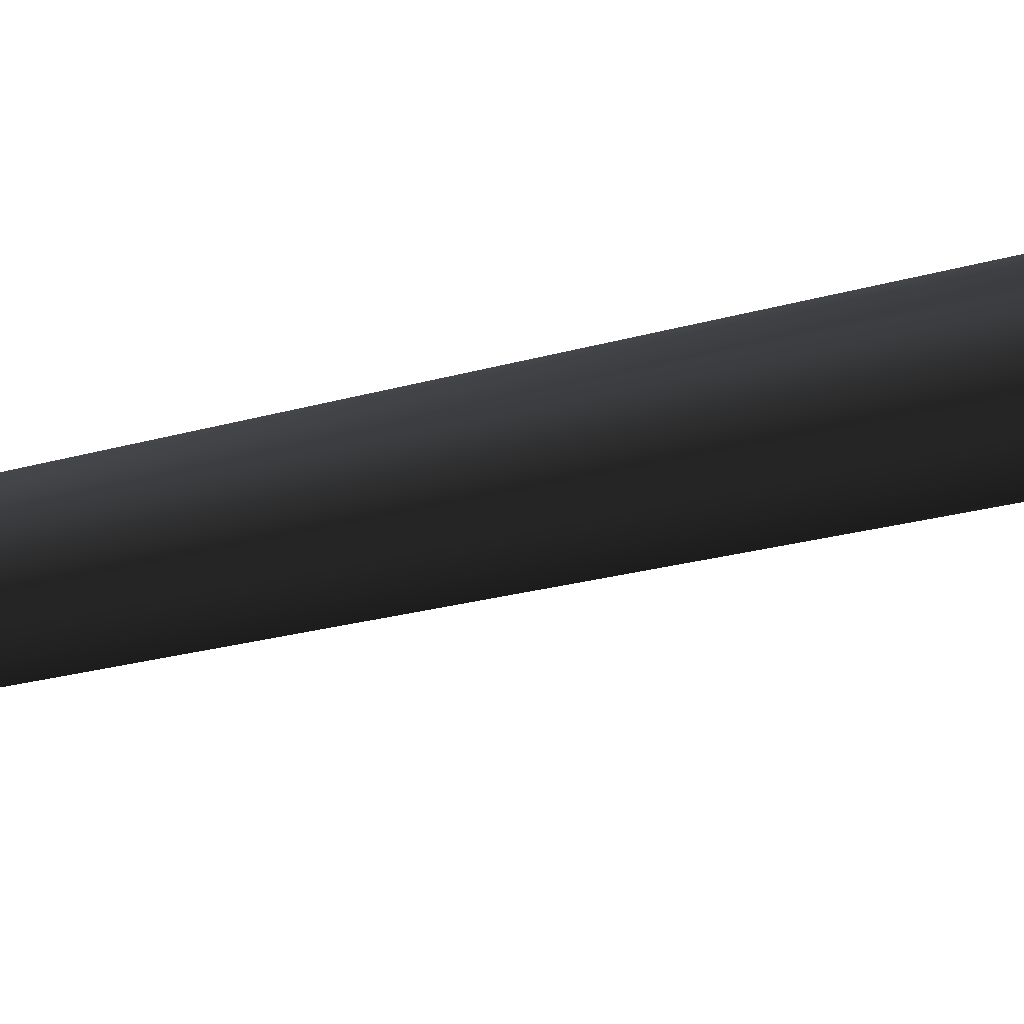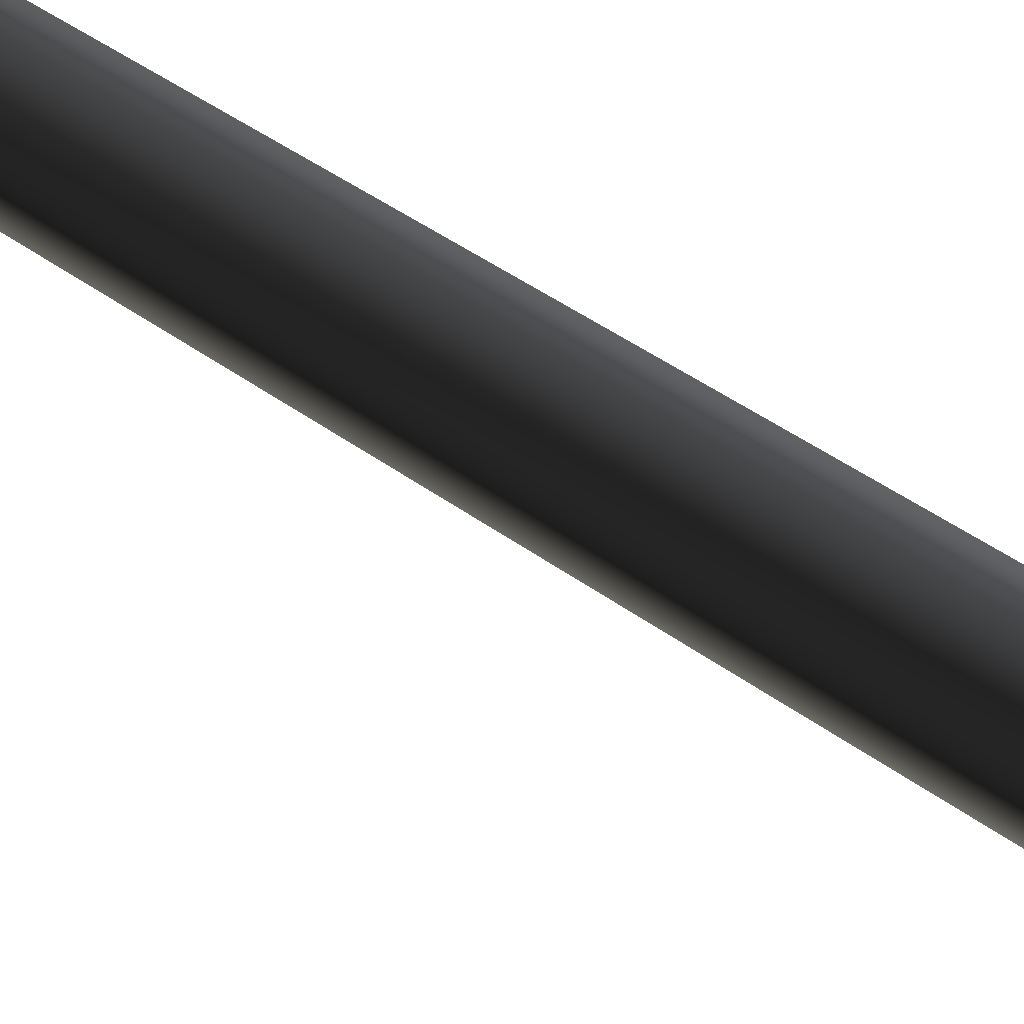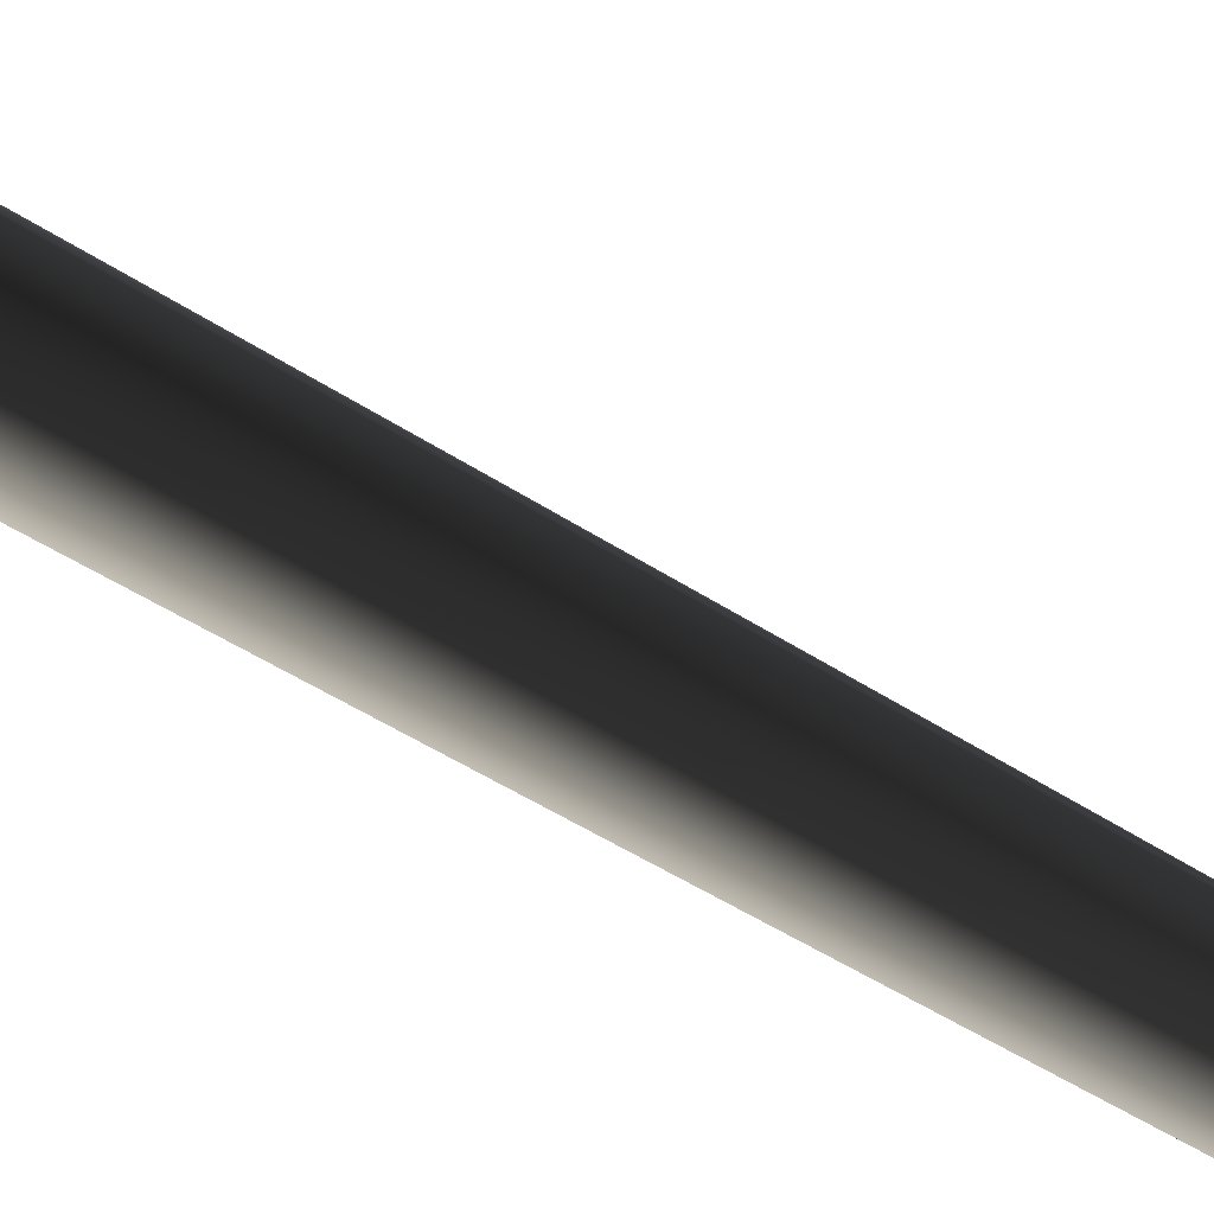
<metadata>
{"format":"obj","ext":"obj","renderer":"f3d","projection":"perspective","resolution":1024,"background":"white","views":[{"elev":-23.6,"azim":-65.9,"up":"+Z"},{"elev":75.2,"azim":-59.4,"up":"+Z"},{"elev":70.8,"azim":118.9,"up":"+Z"}]}
</metadata>
<code>
v 0.0009127 -0.2513 0.6358
v -0.5481 -0.2513 0.3188
v 0.0001565 0.5161 0.3713
v -0.3195 0.5074 0.1861
v -0.08488 10.51 0.4099
v 0.1916 10.51 0.4221
v -0.1888 10.46 0.1323
v 0.3344 31.13 -0.0499
v 0.3344 31.13 -0.0499
v -0.5481 -0.2513 -0.3151
v 0.001677 0.5 -0.3677
v -0.3187 0.4994 -0.1835
v 0.0009112 -0.2513 -0.6321
v 0.1017 10.45 -0.09537
v -0.1888 10.46 0.1323
v 0.3344 31.13 -0.0499
v -0.5481 -0.2513 0.3188
v -0.3187 0.4994 -0.1835
v -0.3195 0.5074 0.1861
v -0.5481 -0.2513 -0.3151
v -0.1888 10.46 0.1323
v 0.5499 -0.2513 -0.3151
v 0.3213 0.5086 -0.1824
v 0.0009112 -0.2513 -0.6321
v 0.001677 0.5 -0.3677
v 0.1017 10.45 -0.09537
v 0.3623 10.5 0.1513
v 0.3344 31.13 -0.0499
v 0.5499 -0.2513 -0.3151
v 0.5499 -0.2513 0.3188
v 0.3213 0.5086 -0.1824
v 0.3205 0.5167 0.1872
v 0.0009127 -0.2513 0.6358
v 0.0001565 0.5161 0.3713
v 0.1916 10.51 0.4221
v 0.3623 10.5 0.1513
v 0.3344 31.13 -0.0499
g MEP_ConTrunk_01_d_15035_13
f 1 3 2
f 3 4 2
f 4 3 5
f 3 6 5
f 4 5 7
f 6 8 5
f 5 9 7
f 10 12 11
f 13 10 11
f 11 12 14
f 12 15 14
f 15 16 14
f 17 19 18
f 20 17 18
f 18 19 21
f 22 24 23
f 24 25 23
f 25 26 23
f 23 26 27
f 26 28 27
f 29 31 30
f 31 32 30
f 30 32 33
f 32 34 33
f 34 32 35
f 32 36 35
f 32 31 36
f 36 37 35

</code>
